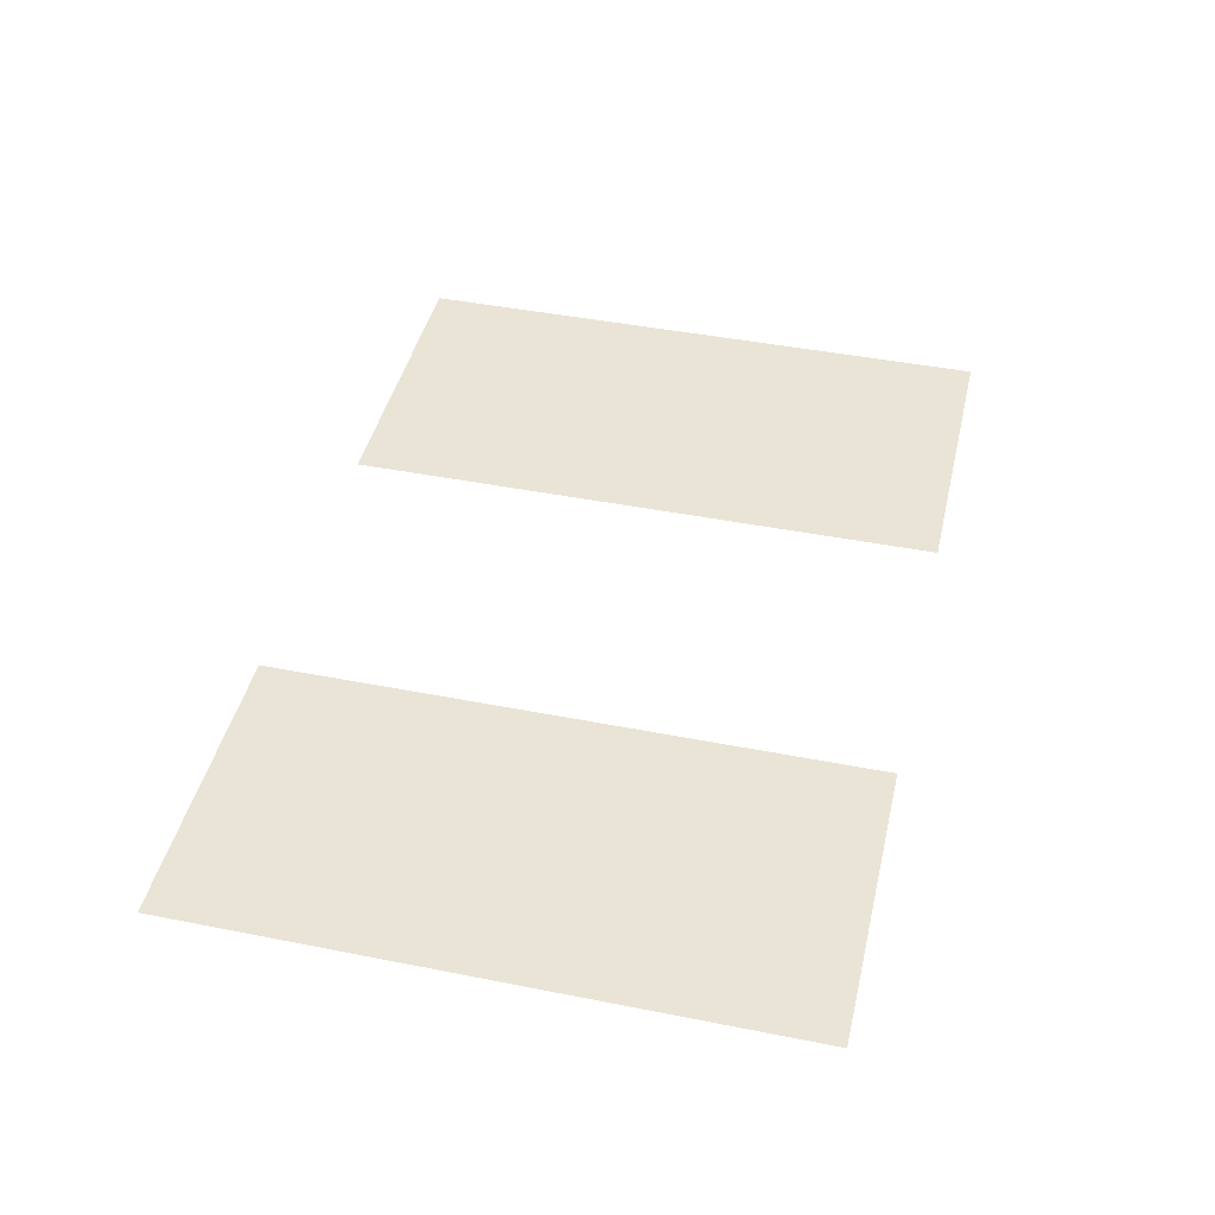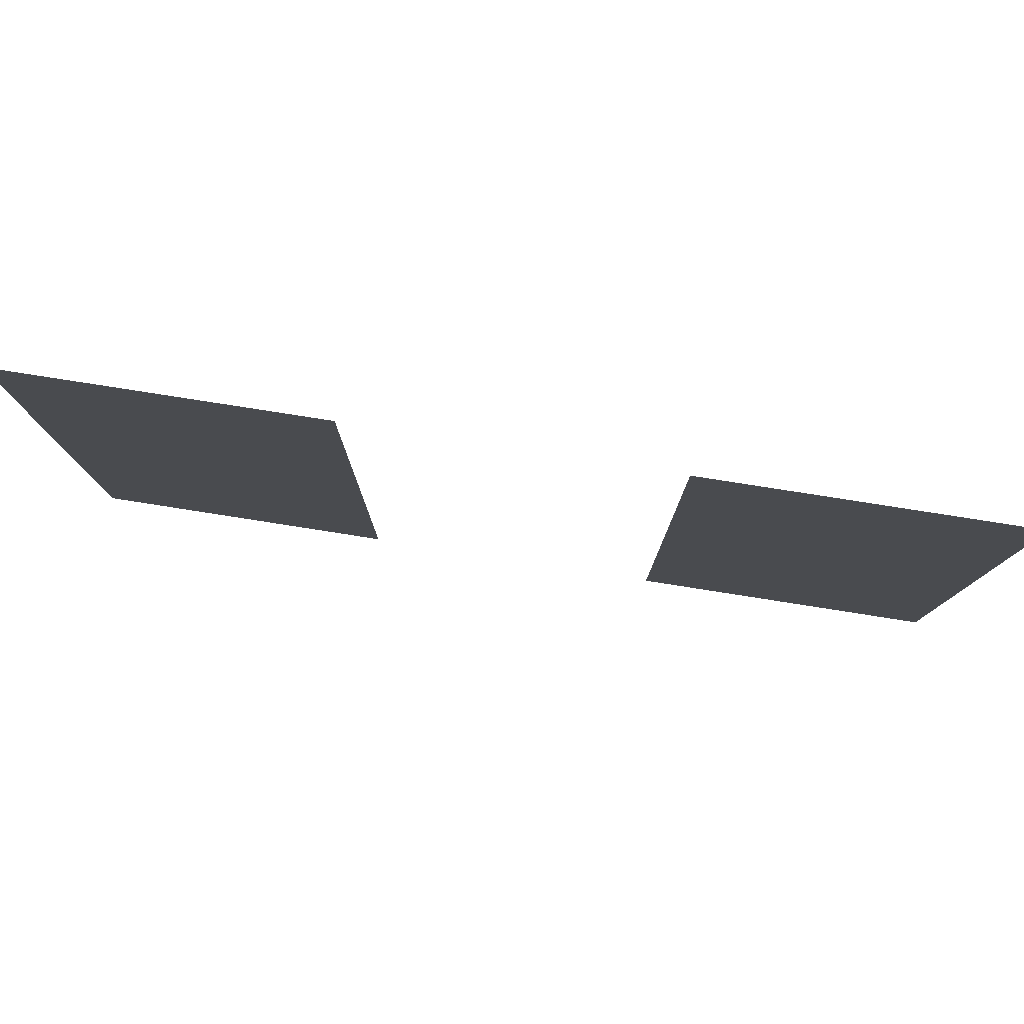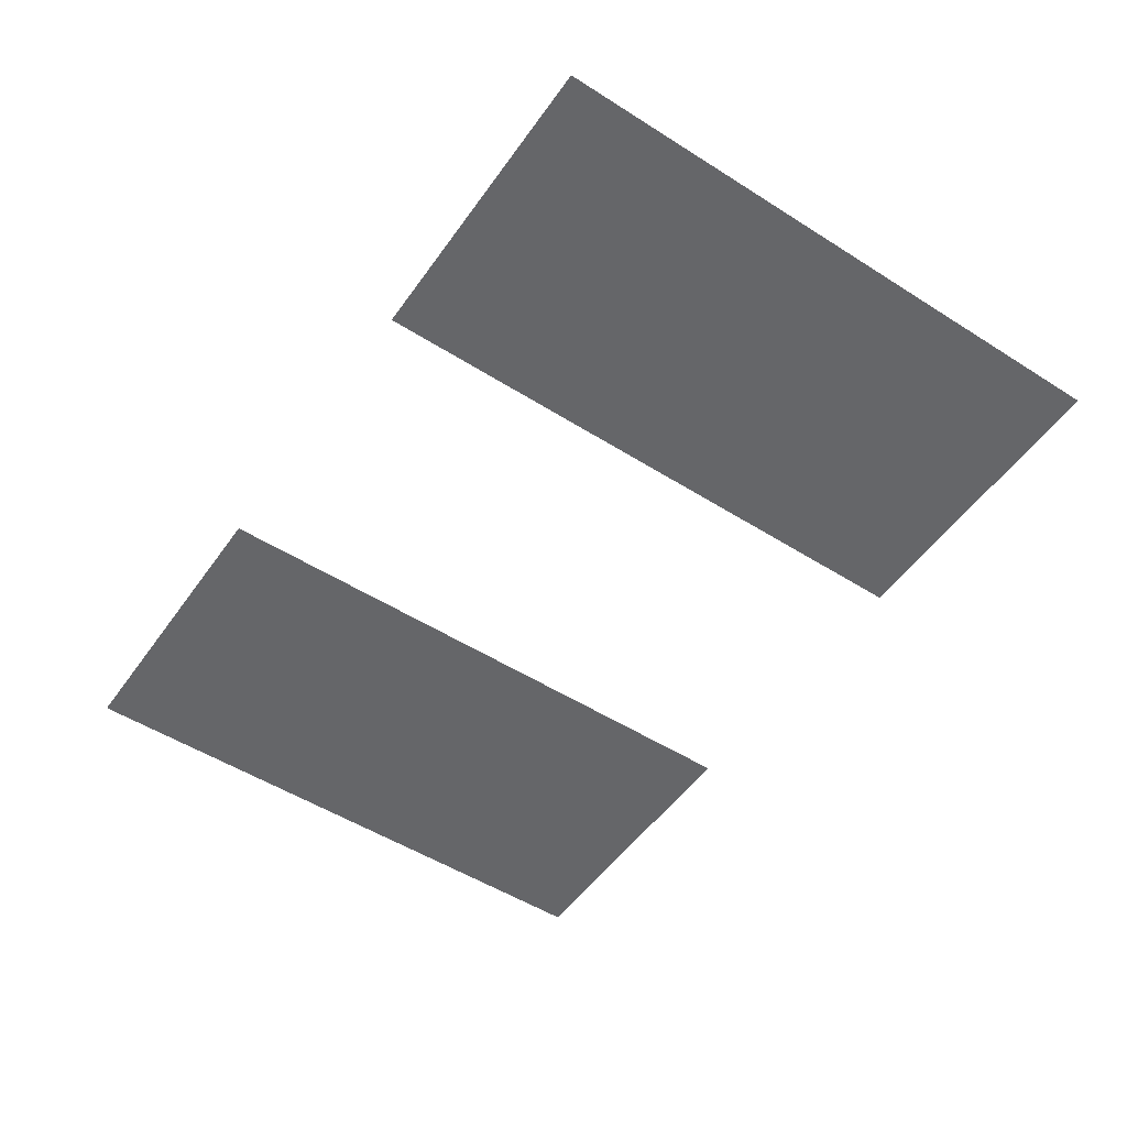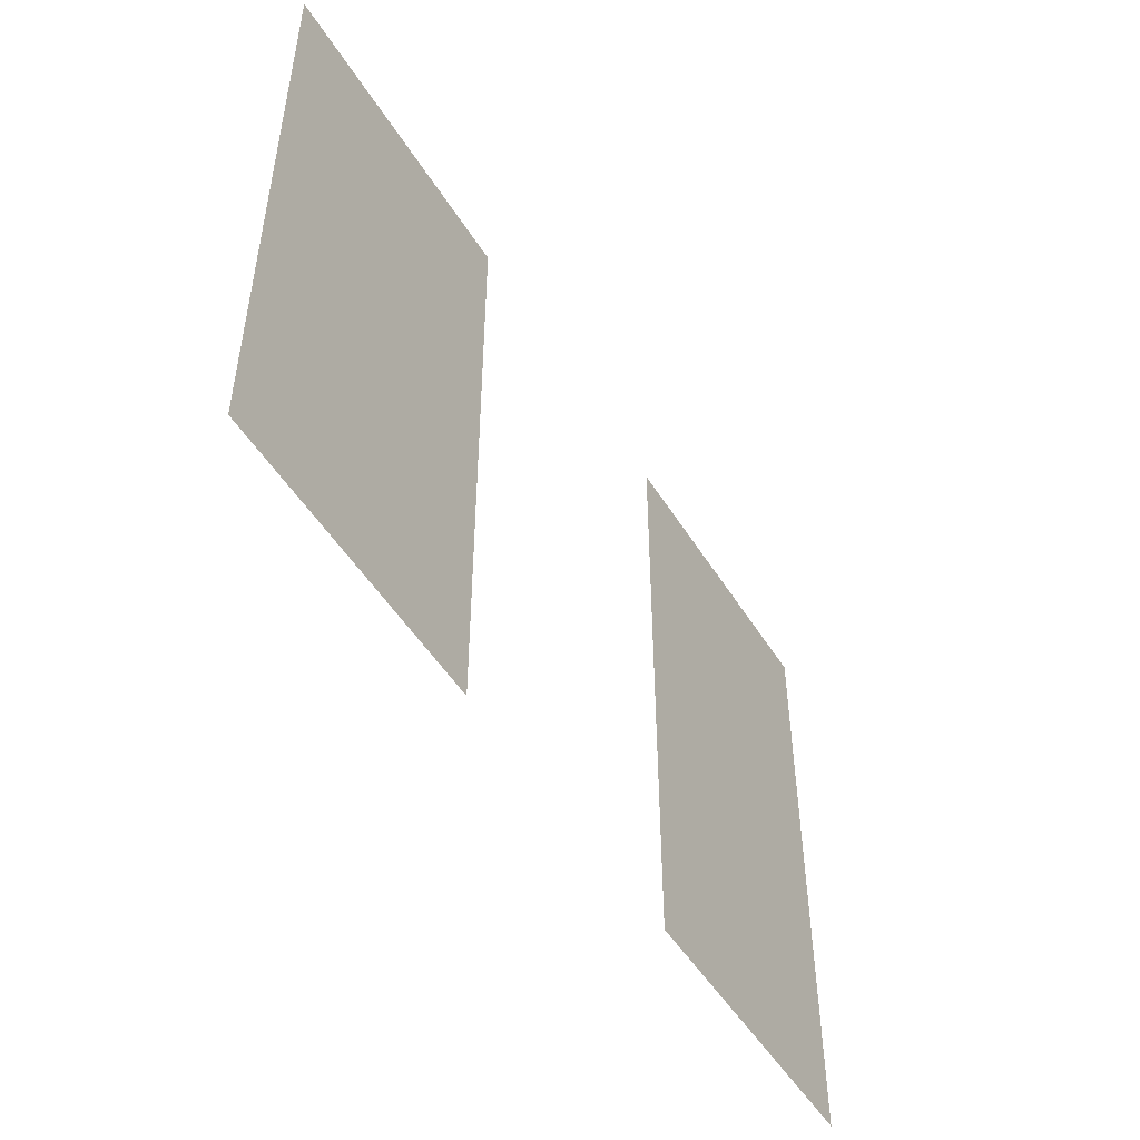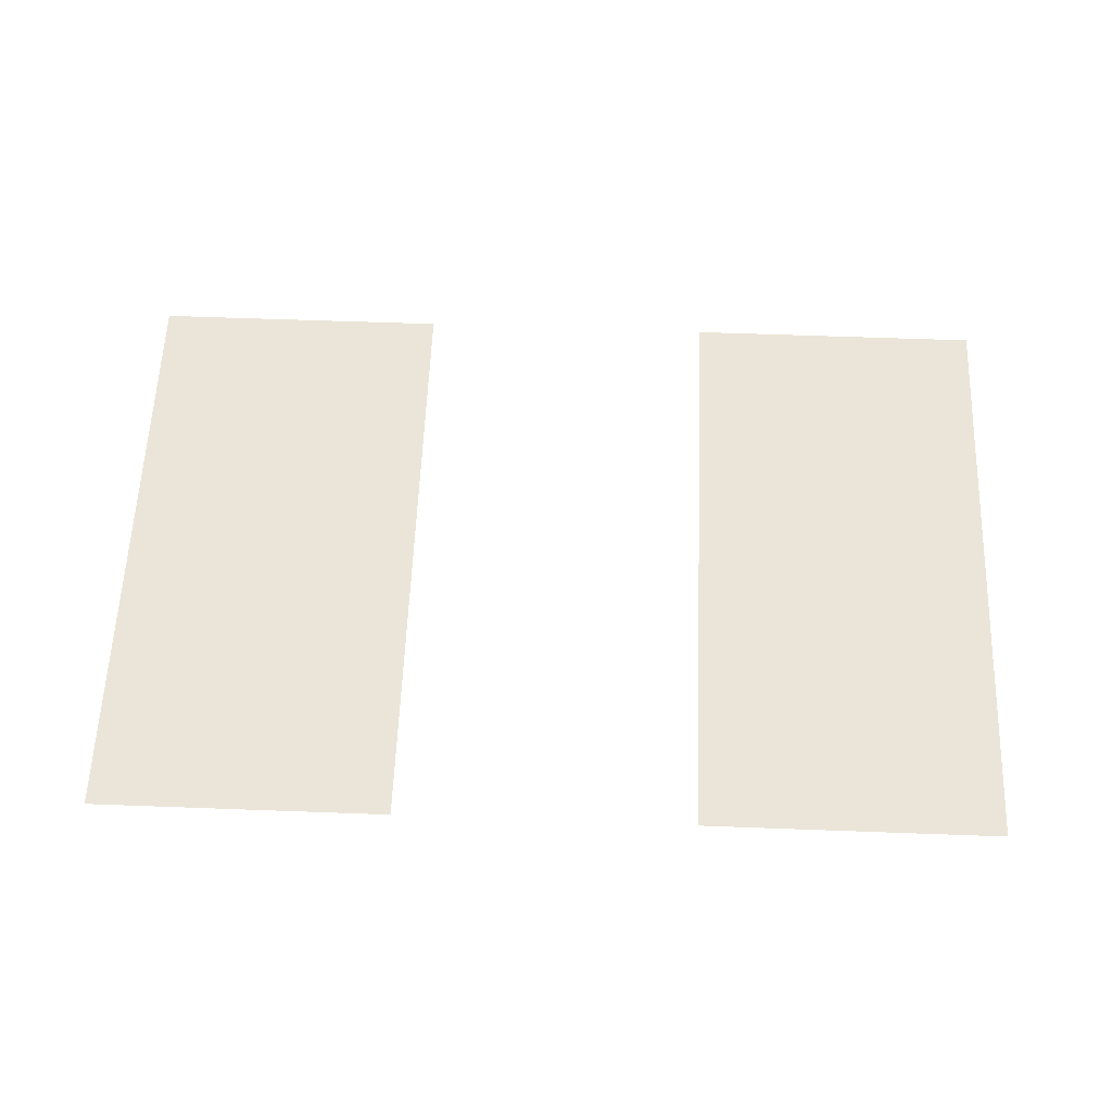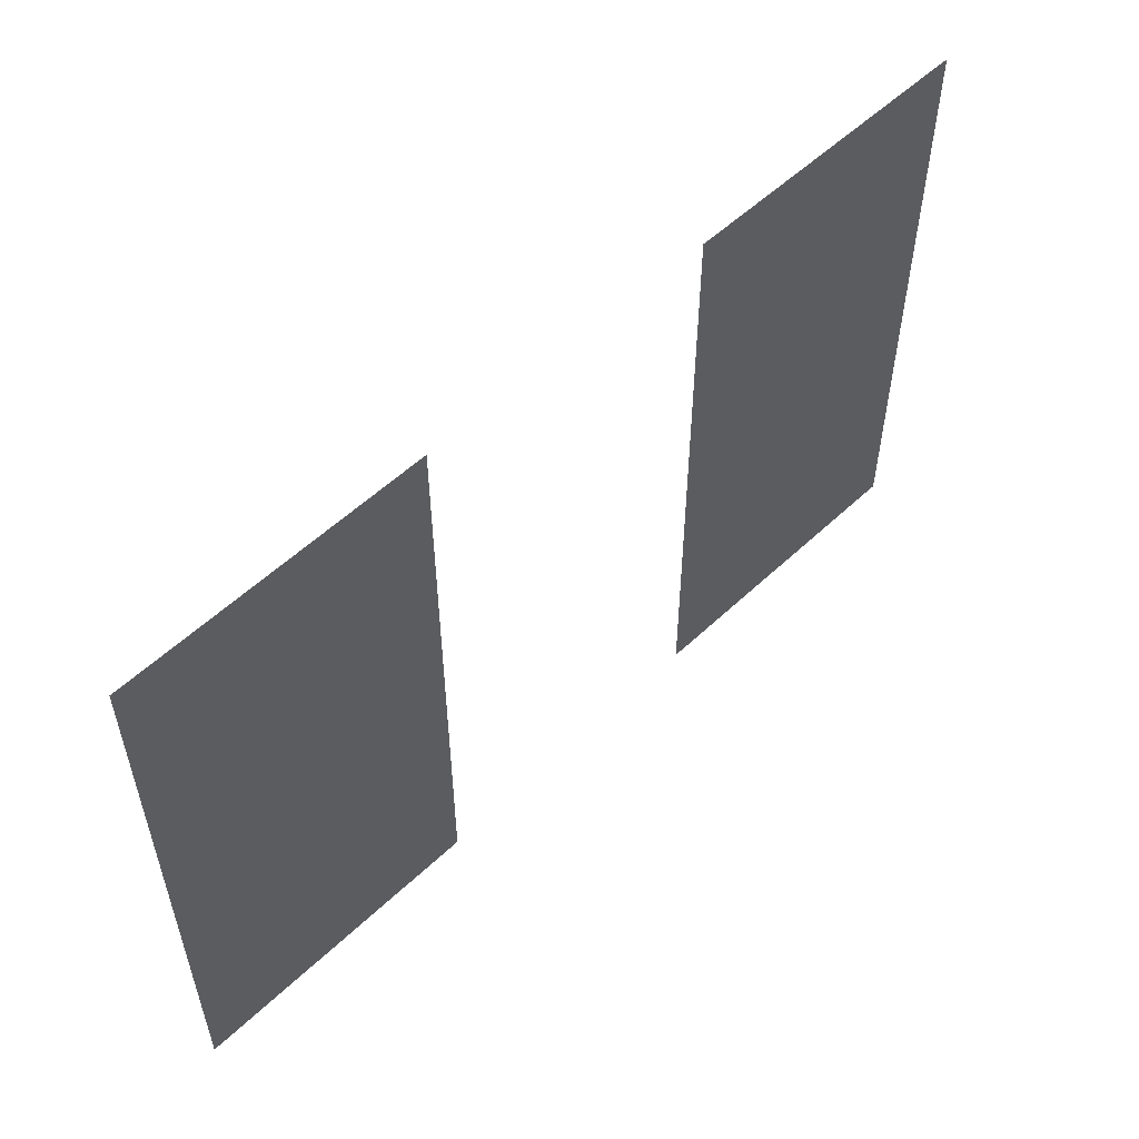
<metadata>
{"format":"obj","ext":"obj","renderer":"f3d","projection":"perspective","resolution":1024,"background":"white","views":[{"elev":43.7,"azim":103.1,"up":"+Z"},{"elev":79.8,"azim":-171.1,"up":"+Y"},{"elev":-51.9,"azim":55.6,"up":"+Z"},{"elev":-50.1,"azim":120.7,"up":"+Y"},{"elev":59.1,"azim":-177.8,"up":"+Z"},{"elev":55.0,"azim":135.2,"up":"+Y"}]}
</metadata>
<code>
v -50.13 -28.8 0
v -51.2 -28.8 0
v -51.2 -27.73 0
v -50.13 -27.73 0
v -52.27 -28.8 0
v -53.33 -28.8 0
v -53.33 -27.73 0
v -52.27 -27.73 0
v -50.13 -29.87 0
v -51.2 -29.87 0
v -51.2 -28.8 0
v -50.13 -28.8 0
v -52.27 -29.87 0
v -53.33 -29.87 0
v -53.33 -28.8 0
v -52.27 -28.8 0
g JackLyons_mesh_0008
f 1 2 3 4
f 5 6 7 8
f 9 10 11 12
f 13 14 15 16

</code>
